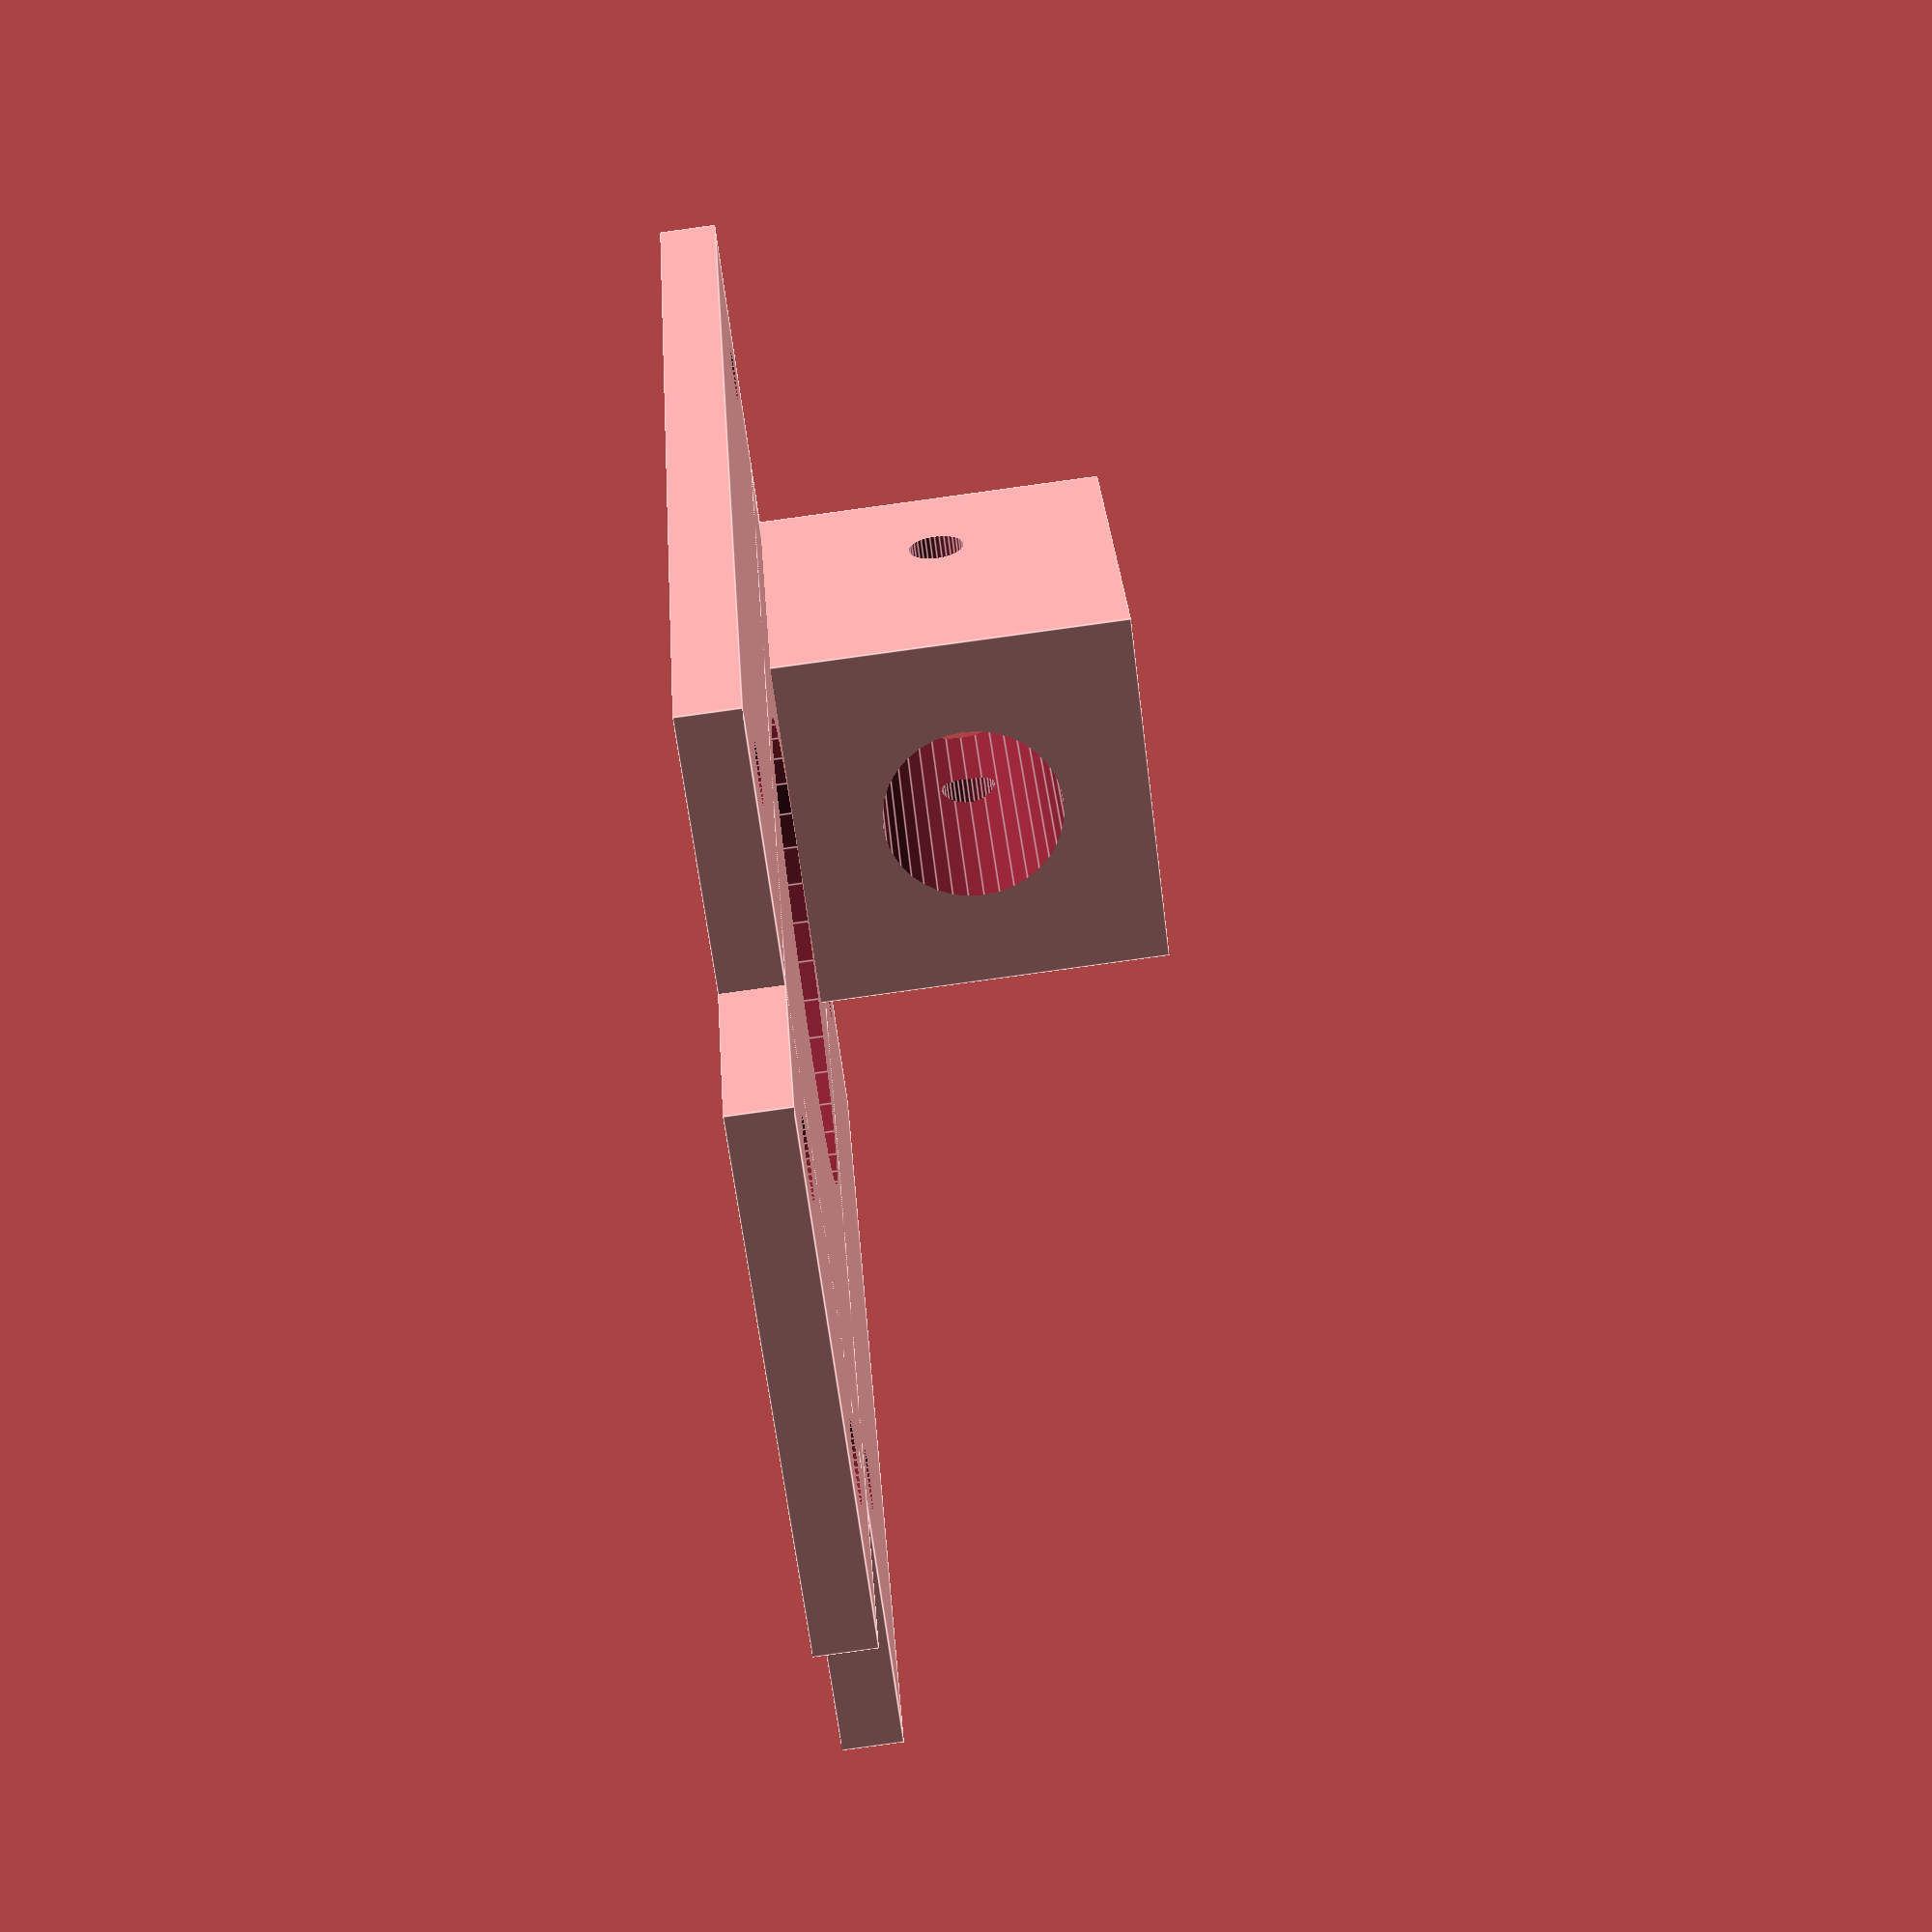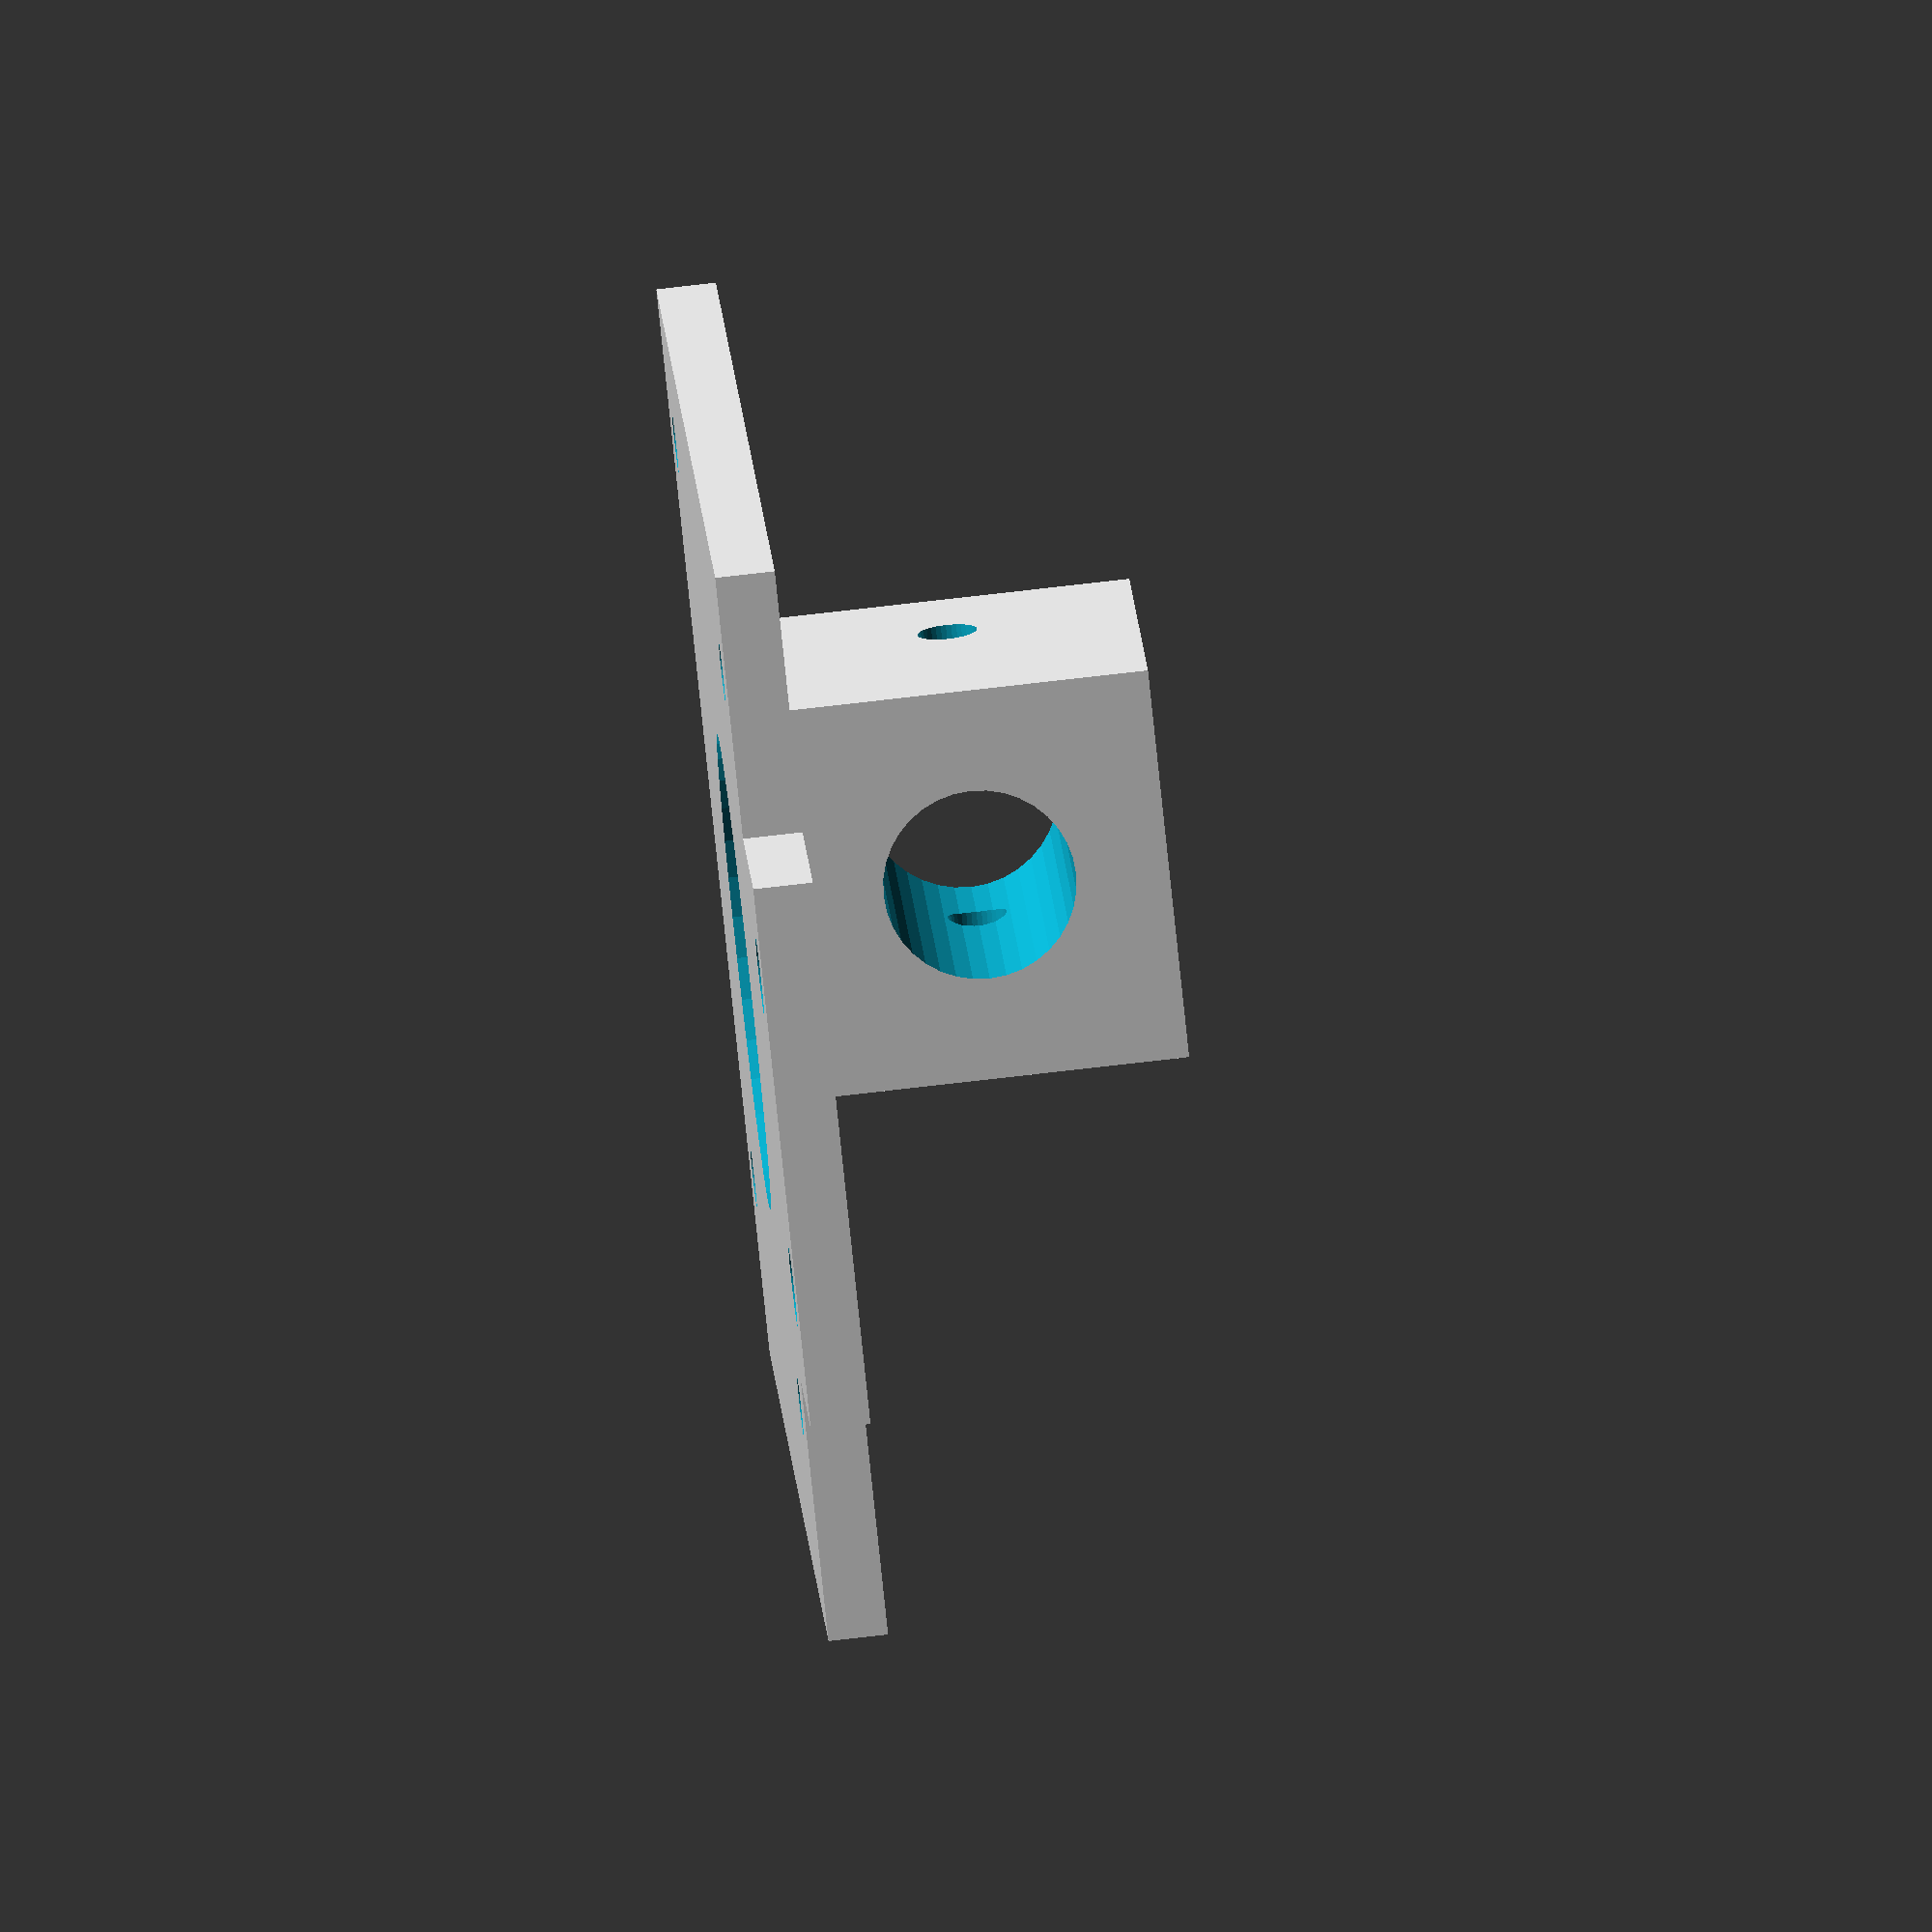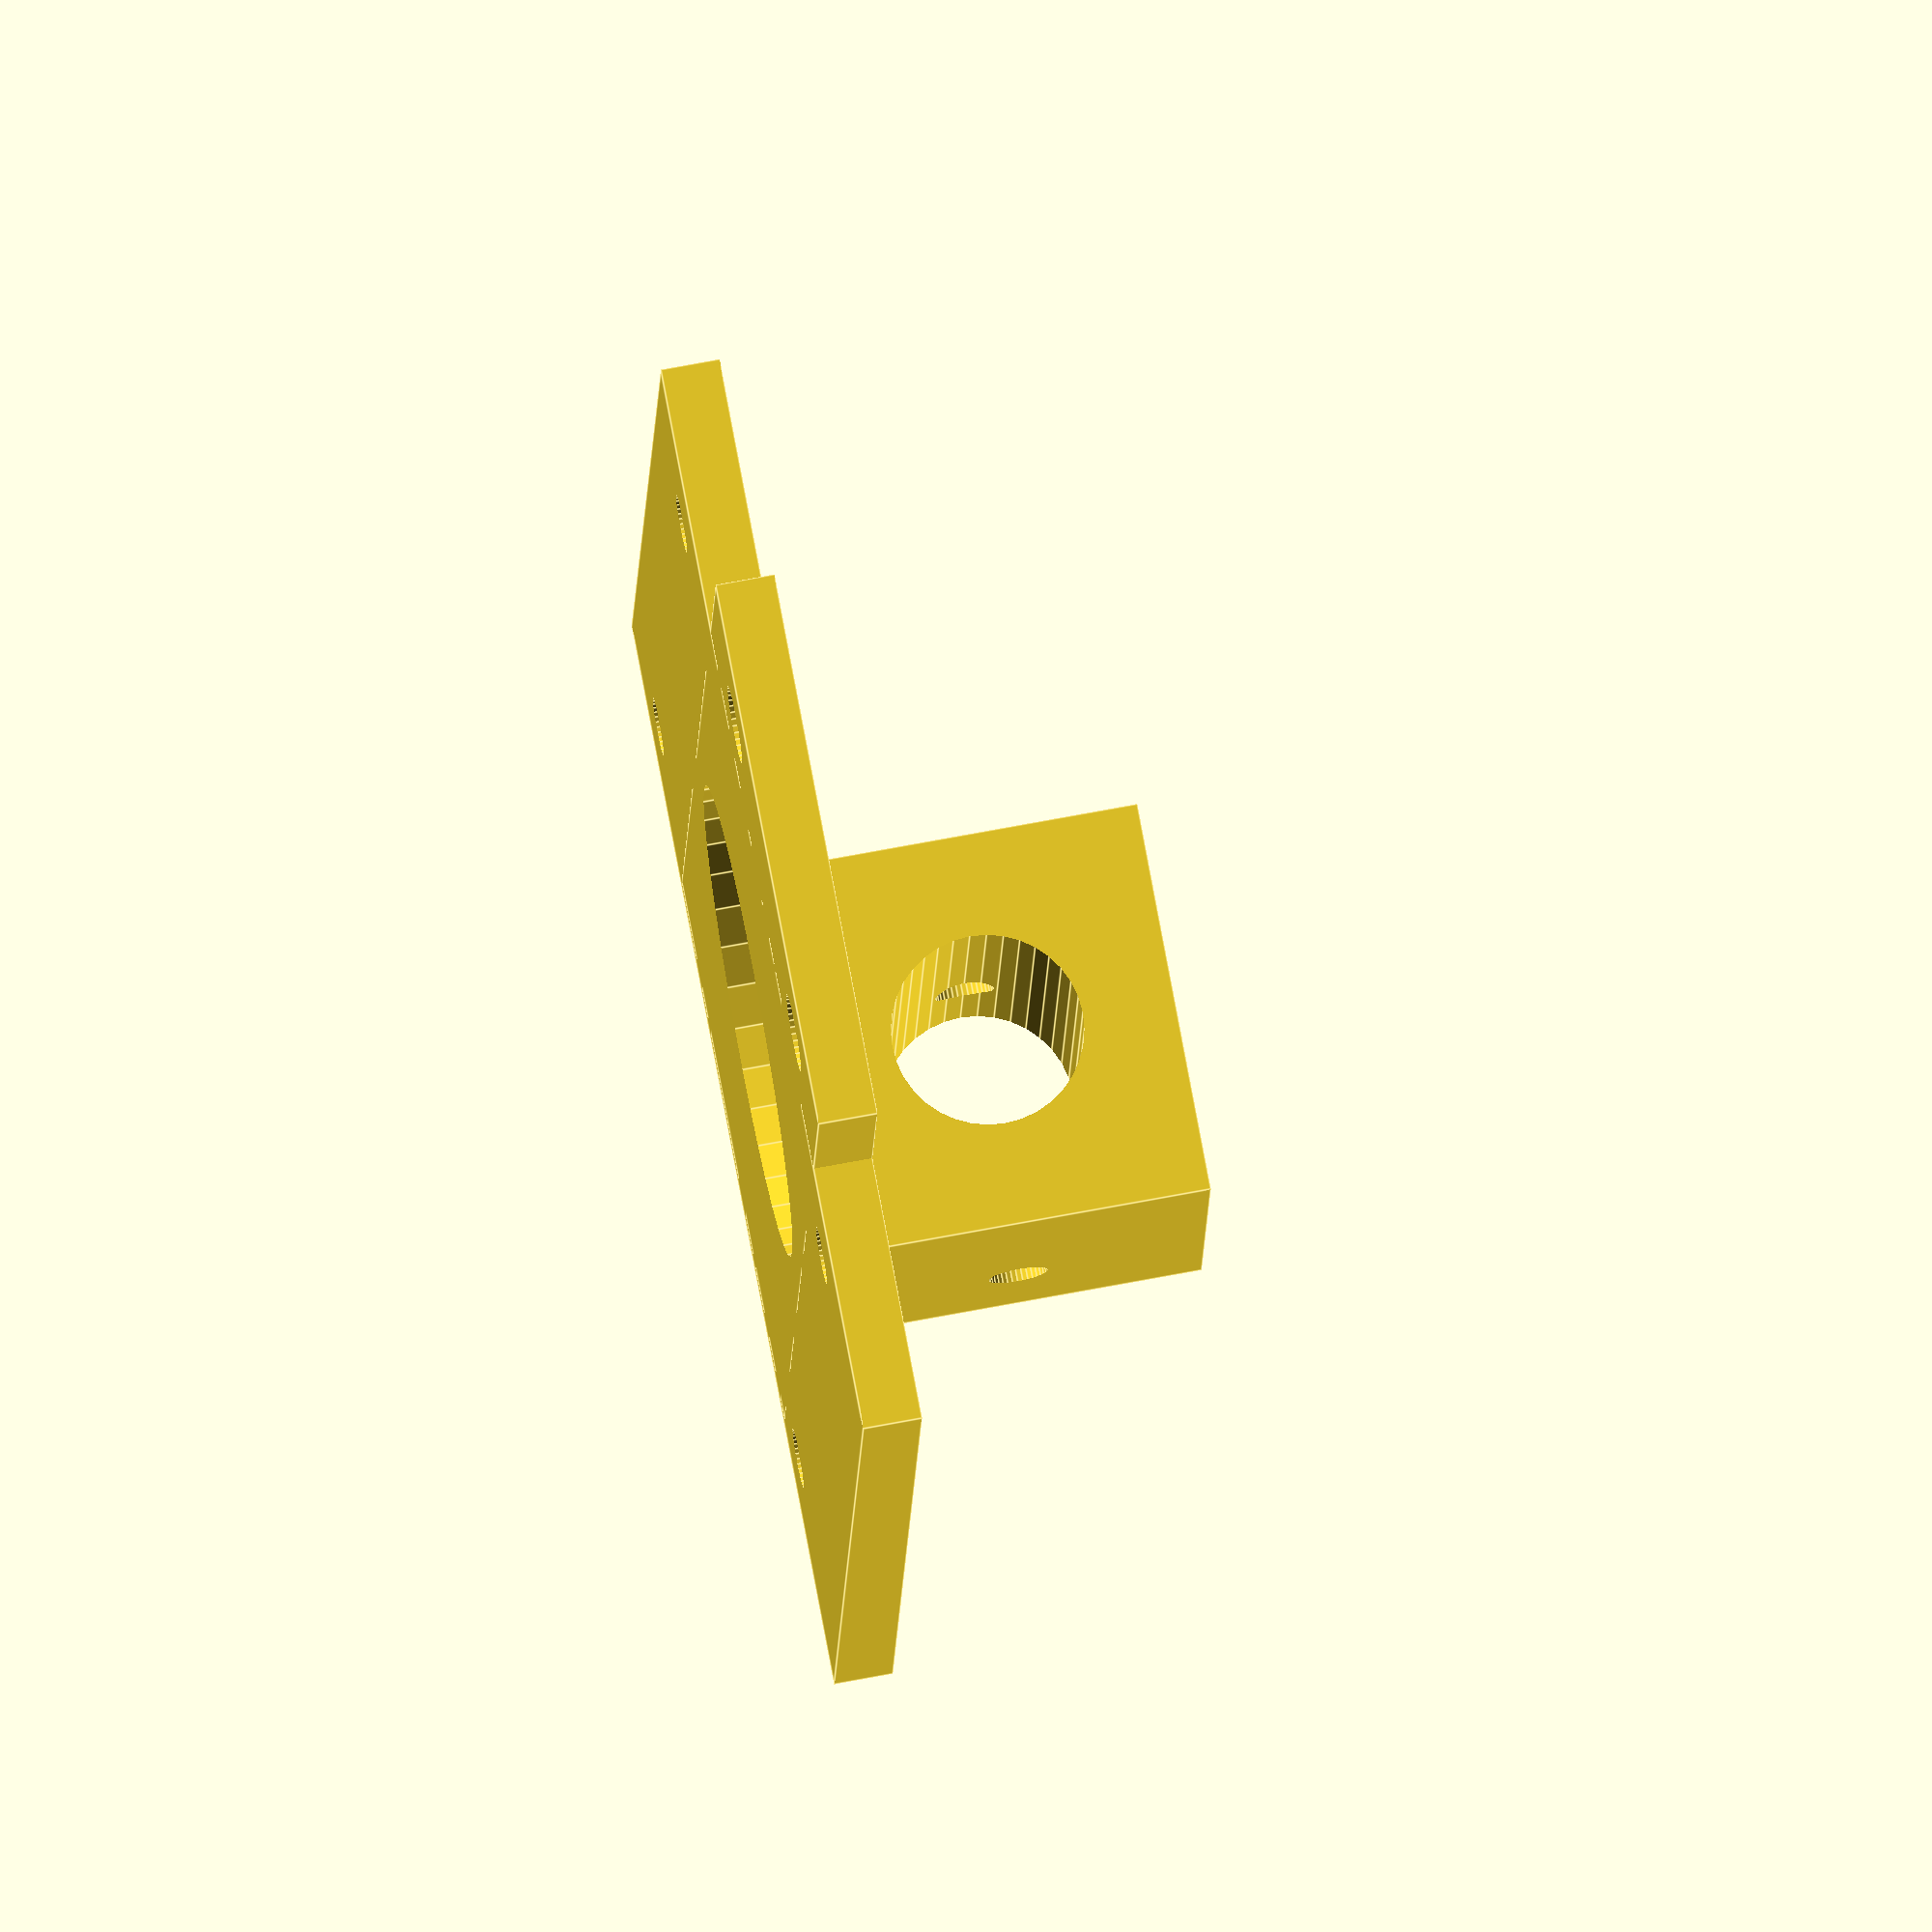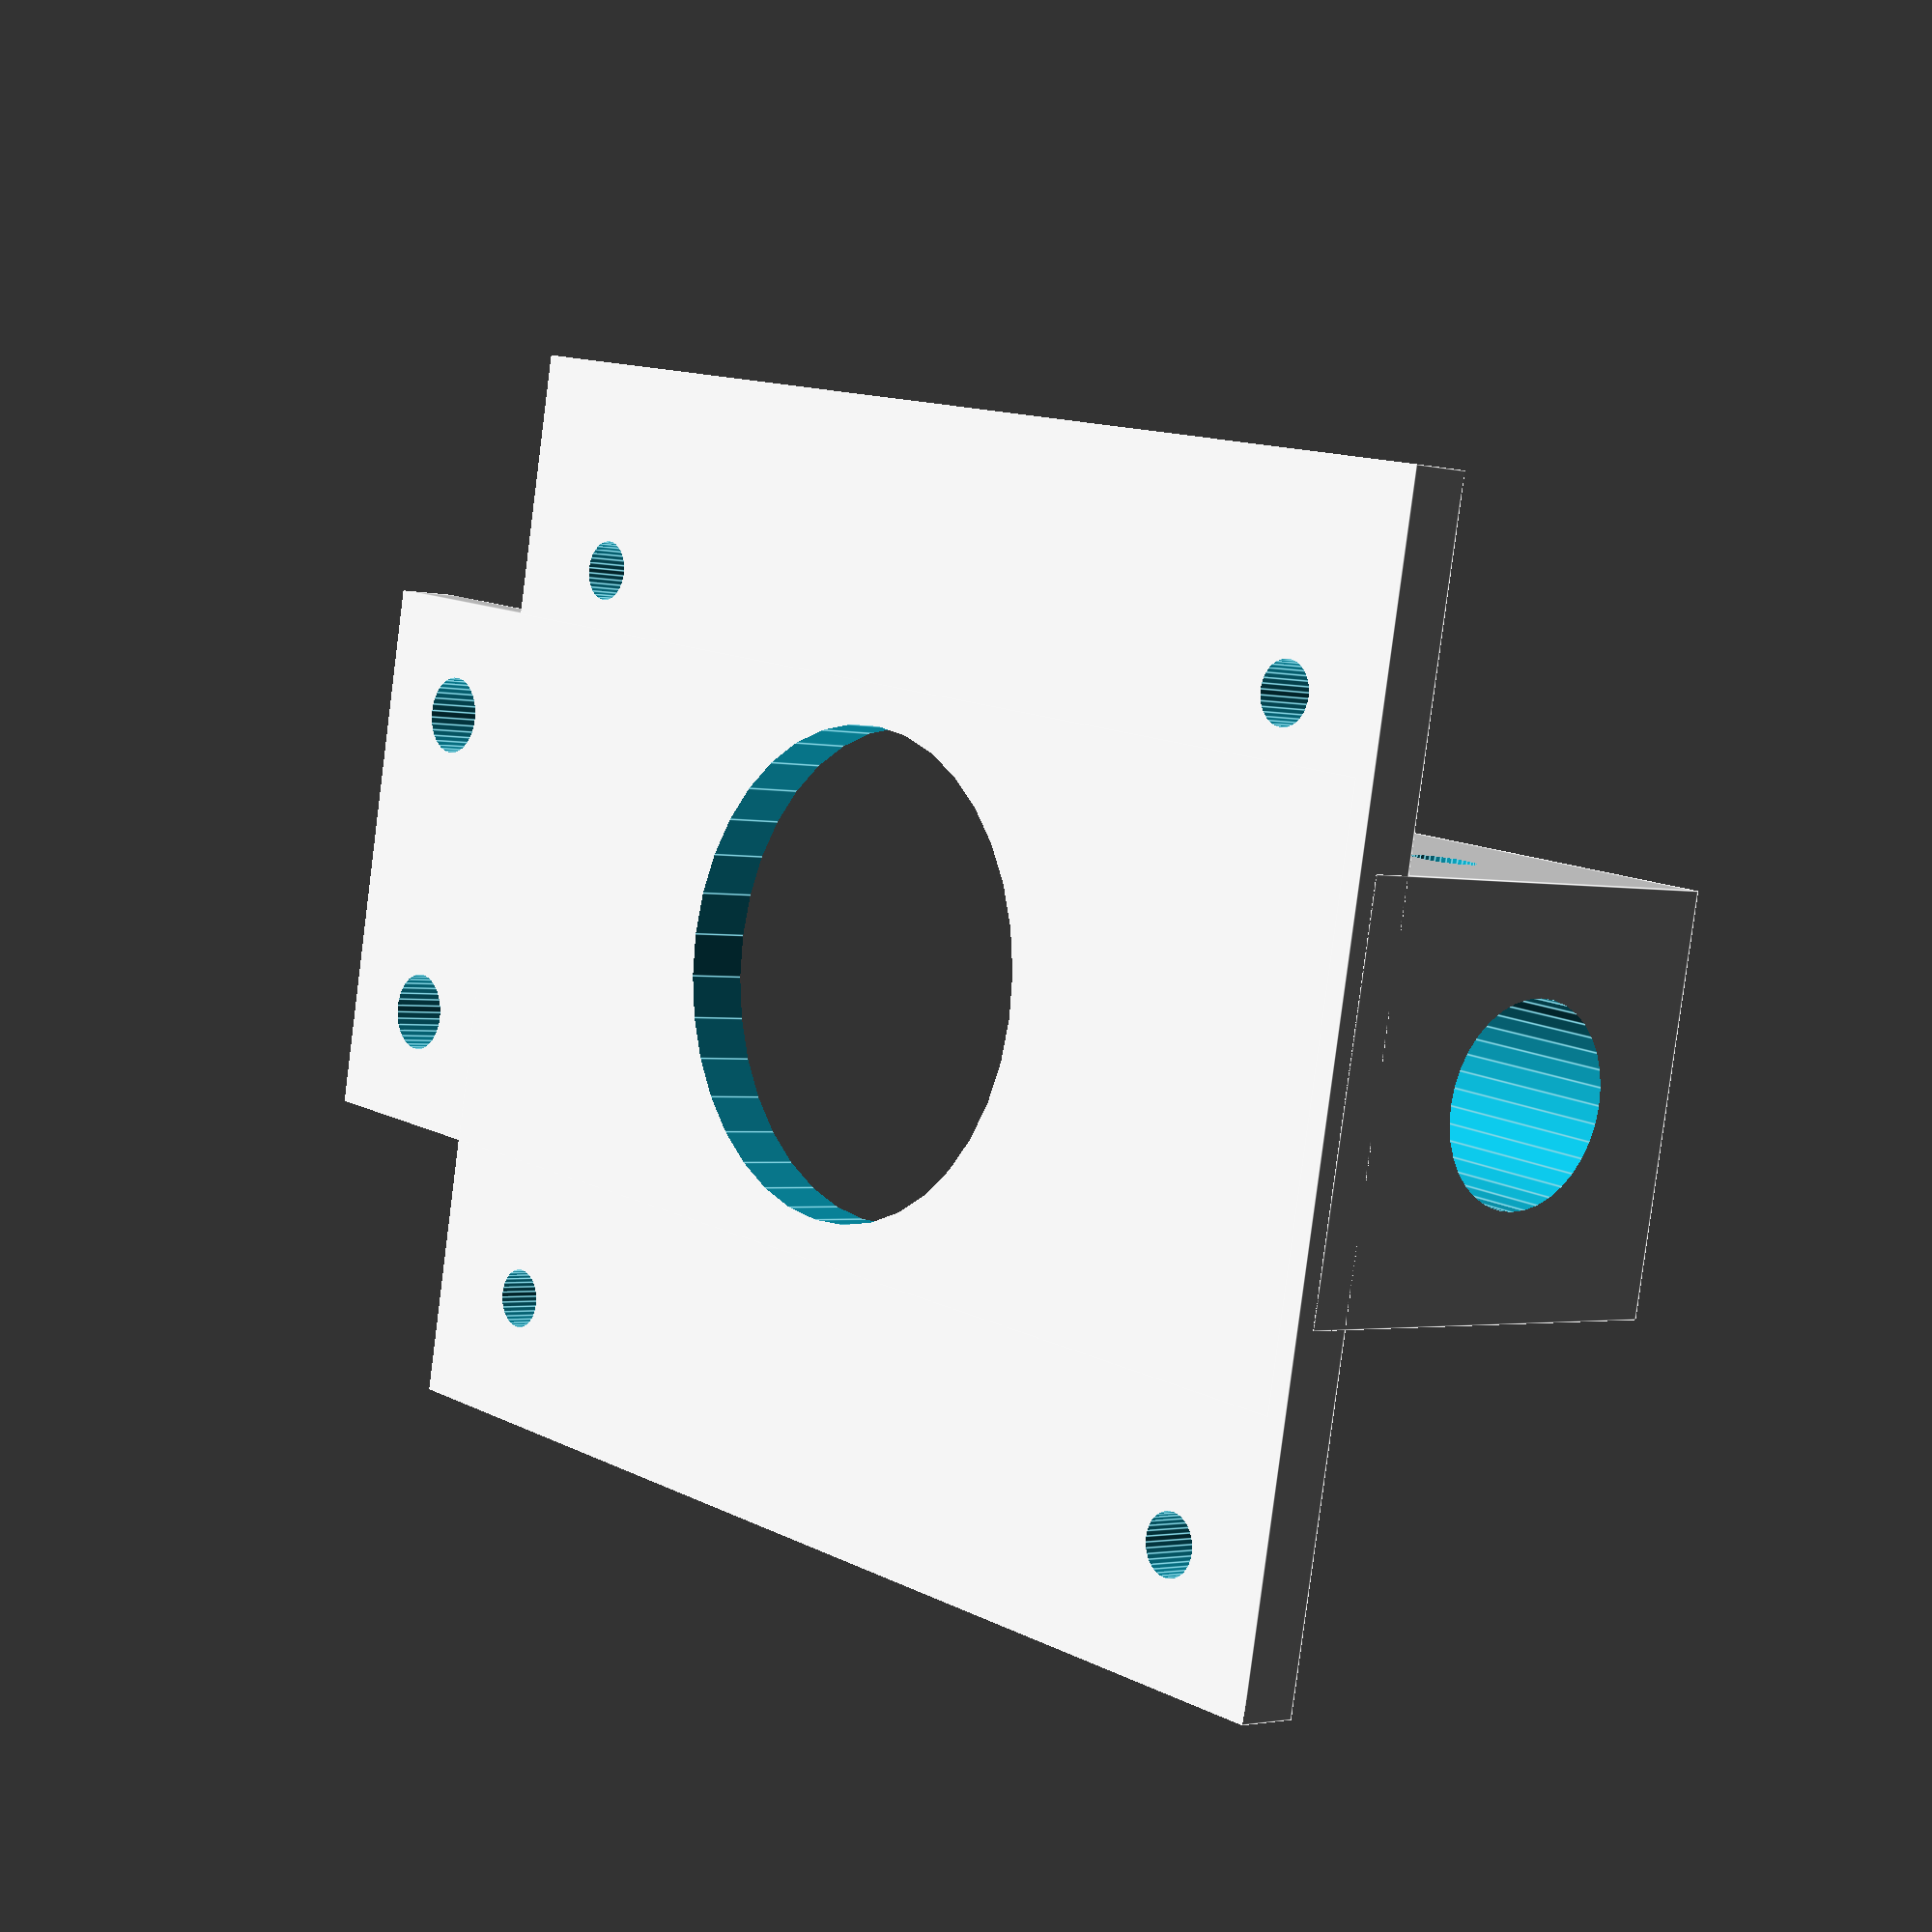
<openscad>
//sensor holder for Melexis Infrared thermometer in TO-39 metal can
// digi-Key part MLX90614ESF-BCI-000-TU-ND
//designed for pan and tilt 

$fn=36;

difference(){
union(){   
//baseplate    
translate([-1.5,0,0])cube([63,55,3], center=true);  
// extension for strain relief ties    
translate([4.5,0,0])cube([73,28,3], center=true);   
// cube for IRT    
translate([-23,0,20/2])cube([20,20,21], center=true);  

} 
union(){
//hole for IRT
translate([-20,0,11])rotate([0,90,0])cylinder(r = 9.7/2, h = 40, center=true);
//hole for M3 set screw    
translate([-26,-7.5,11])rotate([90,0,0]) cylinder(r = 1.5, h = 55, center=true);
//cutout
cylinder(r = 12, h = 6, center=true);   
// corner mounting holes on base plate    
translate([60/2-7,54/2-10,0])cylinder(h=4,r=3/2,center=true);
translate([60/2-7,-54/2+6,0])cylinder(h=4,r=3/2,center=true);  
translate([-54/2+0,-54/2+6,0])cylinder(h=4,r=3/2,center=true); 
translate([-54/2+0,+54/2-10,0])cylinder(h=4,r=3/2,center=true); 
//holes for zip tie strain relief 
translate([60/2+10/2,-8,0])cylinder(h=4,r=4/2,center=true); 
translate([60/2+10/2,8,0])cylinder(h=4,r=4/2,center=true);    
}
}


</openscad>
<views>
elev=270.4 azim=241.8 roll=262.2 proj=p view=edges
elev=101.0 azim=65.6 roll=276.5 proj=o view=wireframe
elev=108.8 azim=82.8 roll=280.7 proj=o view=edges
elev=2.1 azim=348.8 roll=229.0 proj=p view=edges
</views>
